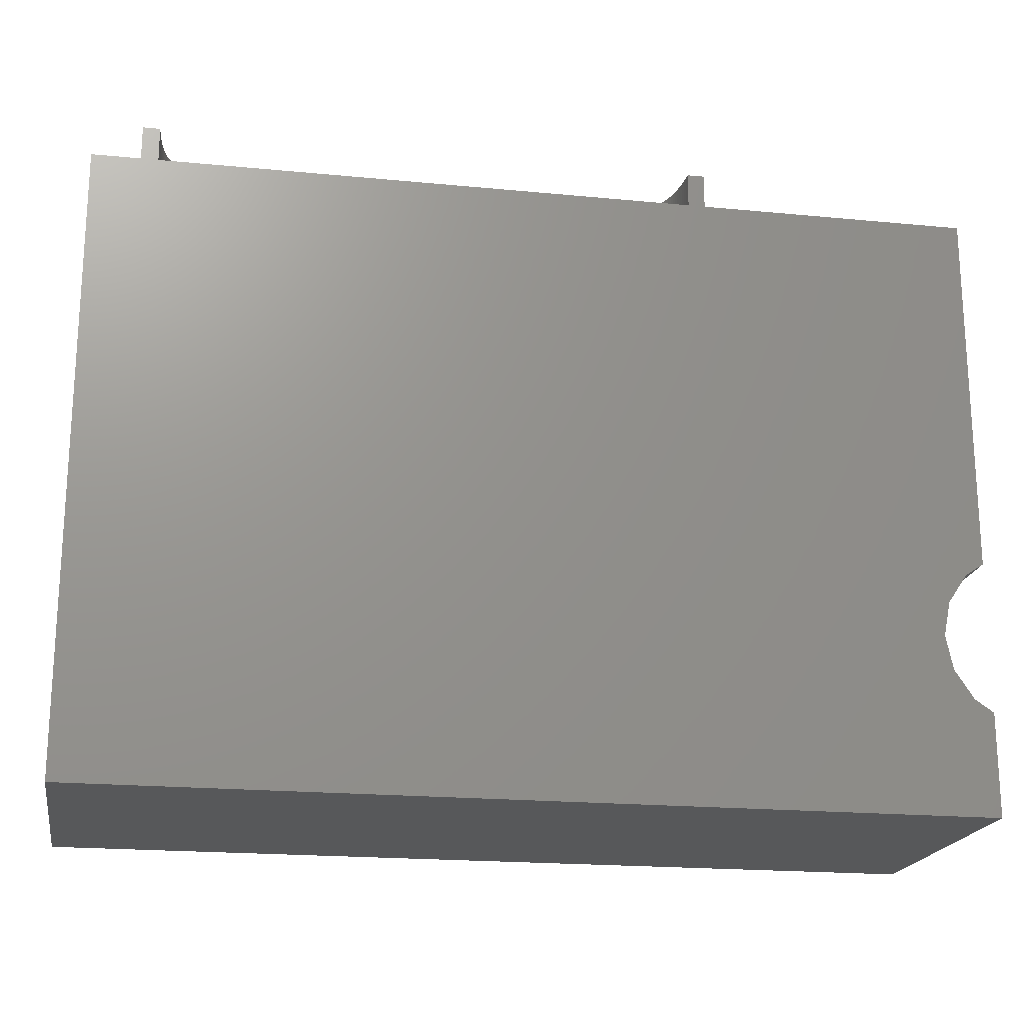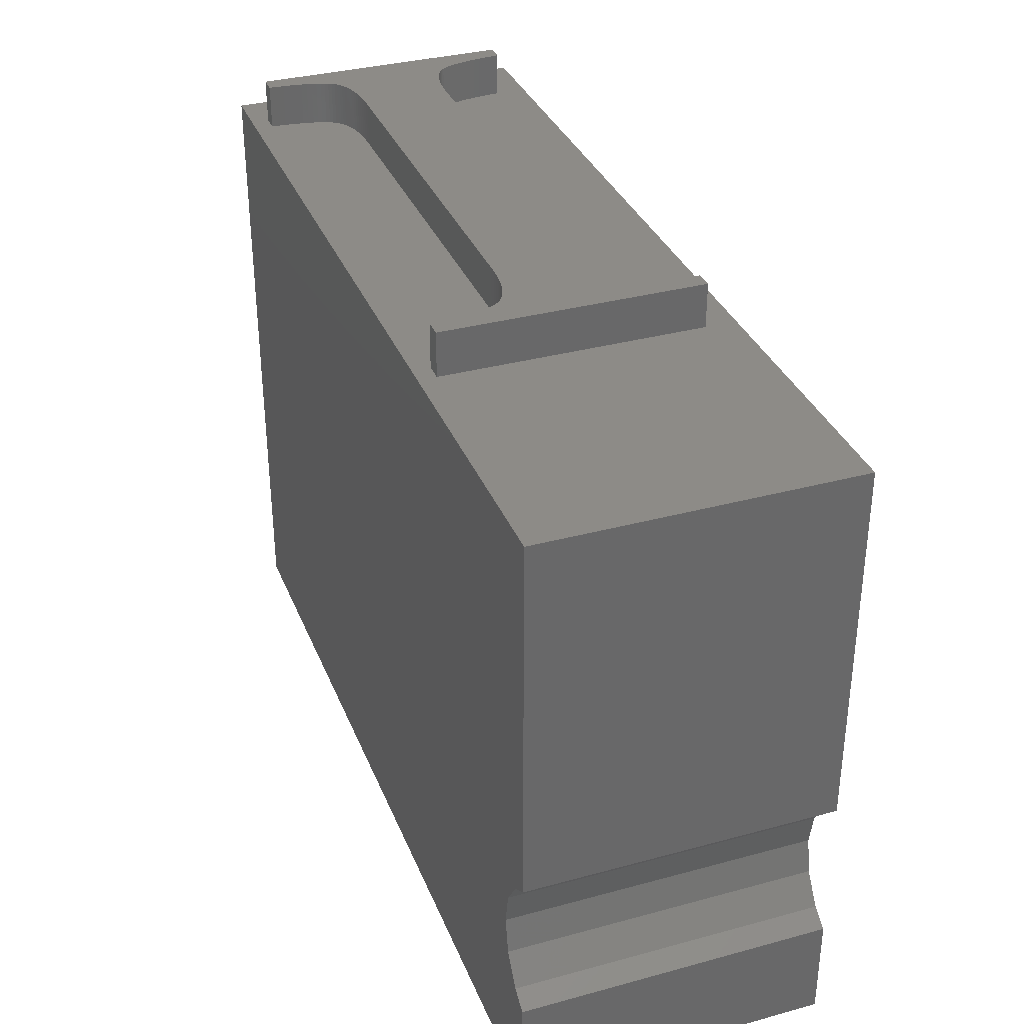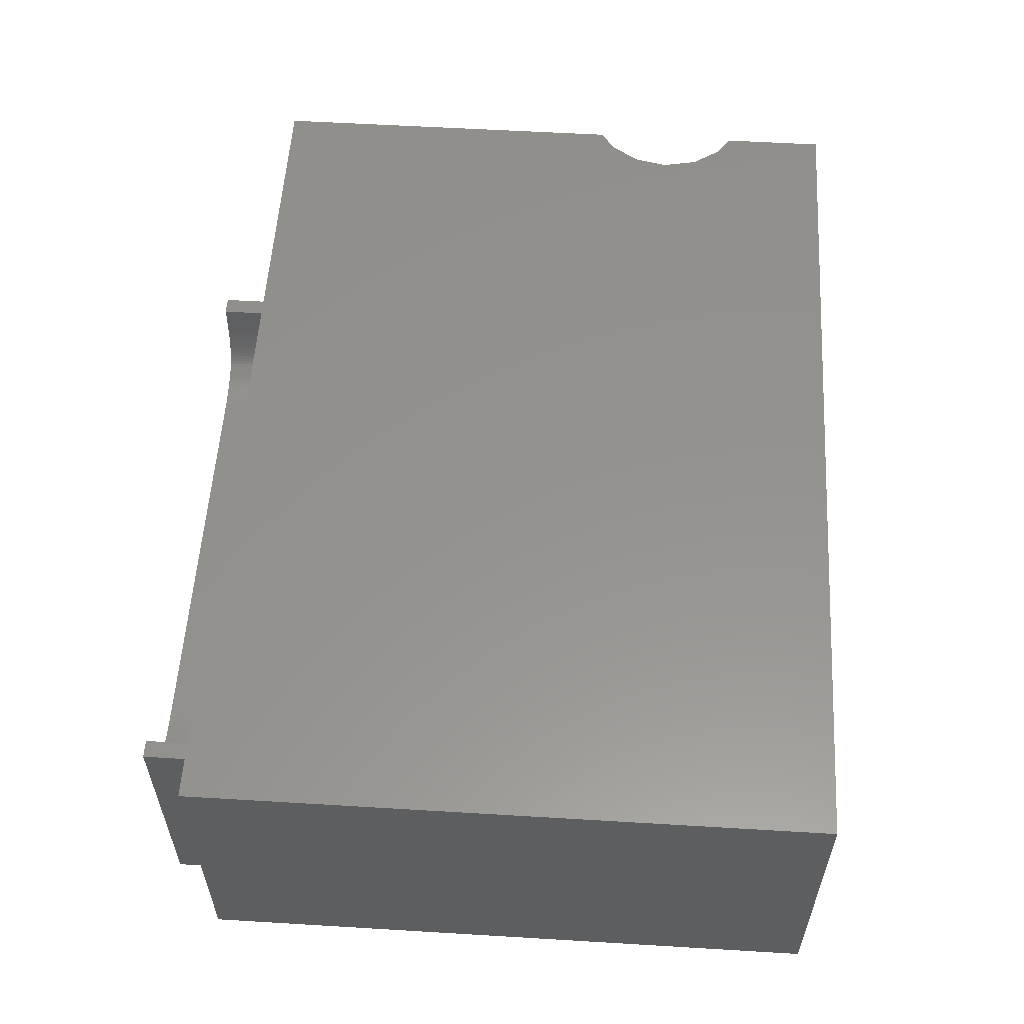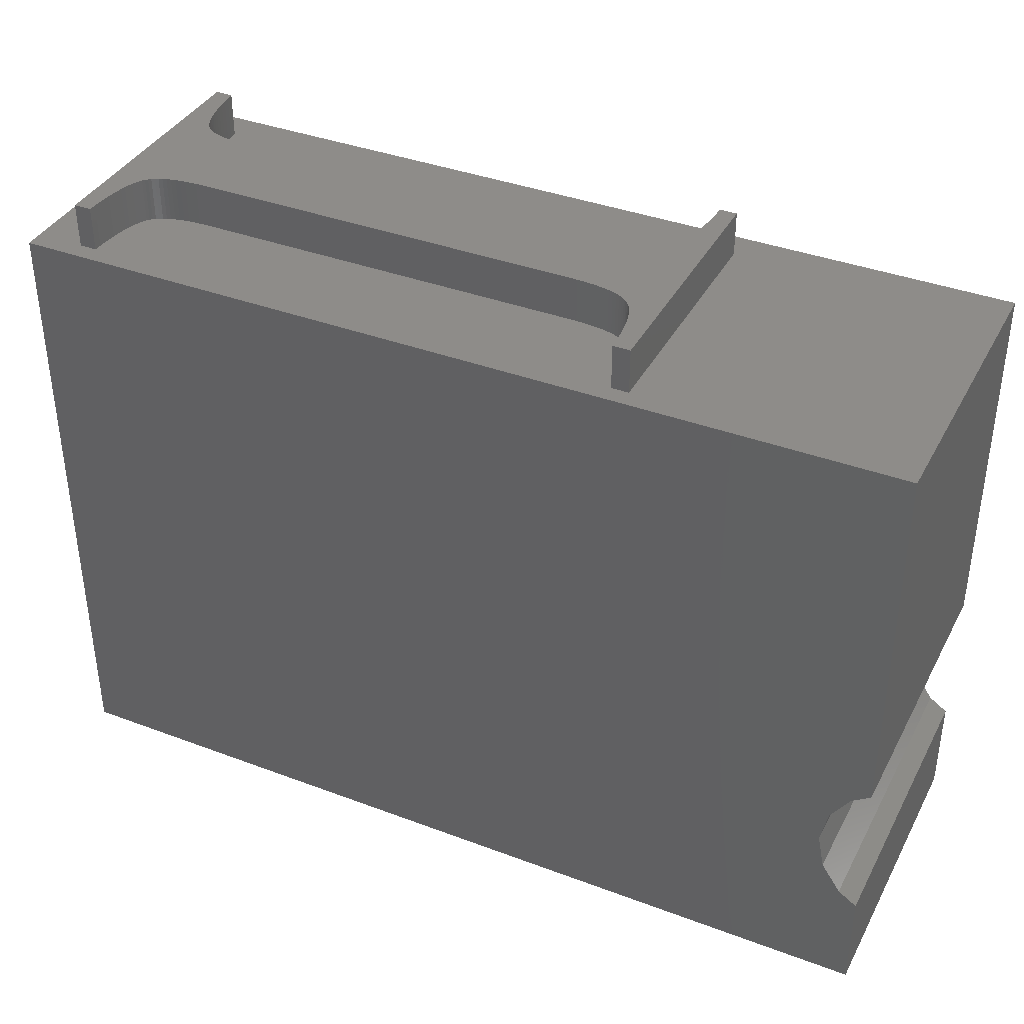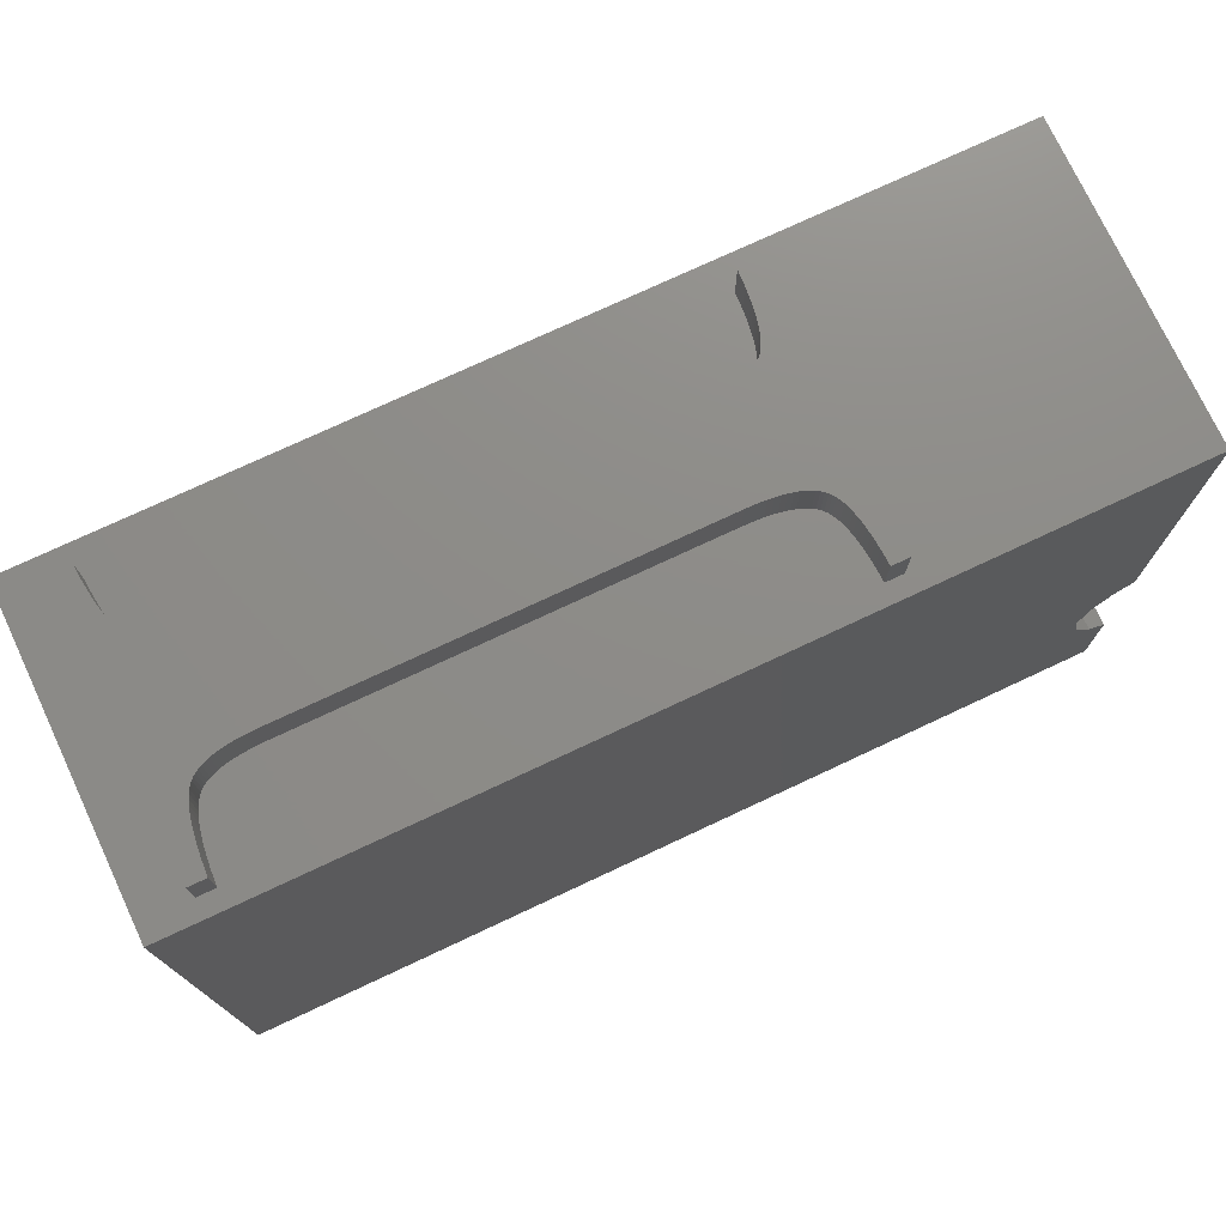
<metadata>
{"format":"stl","ext":"stl","renderer":"f3d","projection":"perspective","resolution":1024,"background":"white","views":[{"elev":-19.6,"azim":169.8,"up":"+Z"},{"elev":34.4,"azim":-110.1,"up":"+Z"},{"elev":56.3,"azim":93.6,"up":"+Y"},{"elev":38.2,"azim":-154.5,"up":"+Z"},{"elev":75.0,"azim":154.9,"up":"+Z"}]}
</metadata>
<code>
# stl→obj: 262 verts, 520 faces
v 0 0 7
v 0 3.433 0
v 0 3.433 7
v 0 0 0
v -0.536 0.346 7
v -0.536 3.235 7
v -0.728 3.235 7
v -1.605 2.282 7
v -0.7328 3.15 7
v -0.7389 3.069 7
v -1.53 2.283 7
v -0.7463 2.993 7
v -1.46 2.285 7
v -0.7549 2.921 7
v -1.393 2.29 7
v -0.7649 2.854 7
v -1.33 2.296 7
v -1.271 2.304 7
v -0.7762 2.791 7
v -0.7888 2.733 7
v -1.215 2.313 7
v -0.8026 2.679 7
v -1.164 2.325 7
v -0.8178 2.63 7
v -1.117 2.337 7
v -1.073 2.352 7
v -0.8342 2.585 7
v -1.033 2.369 7
v -0.852 2.545 7
v -0.871 2.51 7
v -0.9973 2.387 7
v -0.8914 2.479 7
v -0.9653 2.407 7
v -0.913 2.452 7
v -0.9372 2.429 7
v -5.931 2.282 7
v -6.808 3.235 7
v -6.805 3.151 7
v -6.8 3.071 7
v -6.006 2.283 7
v -6.793 2.996 7
v -6.076 2.286 7
v -6.786 2.925 7
v -6.144 2.29 7
v -6.776 2.859 7
v -6.207 2.296 7
v -6.766 2.797 7
v -6.266 2.304 7
v -6.754 2.739 7
v -6.322 2.314 7
v -6.74 2.686 7
v -6.373 2.326 7
v -6.421 2.339 7
v -6.725 2.637 7
v -6.465 2.354 7
v -6.708 2.592 7
v -6.505 2.371 7
v -6.69 2.552 7
v -6.542 2.39 7
v -6.65 2.484 7
v -6.603 2.433 7
v -6.671 2.516 7
v -6.574 2.411 7
v -6.628 2.457 7
v -10 3.433 7
v -7 3.235 7
v -7 0.346 7
v -0.728 0.346 7
v -1.605 1.29 7
v -0.7341 0.4326 7
v -0.7414 0.5145 7
v -1.53 1.289 7
v -0.7499 0.5917 7
v -1.46 1.287 7
v -0.7594 0.6642 7
v -1.393 1.283 7
v -0.7702 0.7319 7
v -1.33 1.277 7
v -0.782 0.795 7
v -1.271 1.269 7
v -0.795 0.8532 7
v -1.216 1.26 7
v -0.8091 0.9068 7
v -1.165 1.25 7
v -0.8244 0.9556 7
v -1.118 1.237 7
v -0.8409 0.9998 7
v -1.075 1.223 7
v -0.8584 1.039 7
v -1 1.191 7
v -0.8772 1.074 7
v -0.969 1.172 7
v -0.897 1.104 7
v -0.918 1.129 7
v -0.9415 1.151 7
v -1.036 1.208 7
v -5.931 1.29 7
v -6.808 0.346 7
v -6.8 0.512 7
v -6.007 1.289 7
v -6.794 0.5881 7
v -6.079 1.287 7
v -6.786 0.6597 7
v -6.147 1.282 7
v -6.777 0.7267 7
v -6.211 1.276 7
v -6.271 1.269 7
v -6.767 0.7891 7
v -6.327 1.26 7
v -6.755 0.847 7
v -6.38 1.248 7
v -6.742 0.9003 7
v -6.428 1.236 7
v -6.727 0.949 7
v -6.472 1.221 7
v -6.711 0.9931 7
v -6.512 1.205 7
v -6.694 1.033 7
v -6.548 1.188 7
v -6.675 1.068 7
v -6.58 1.168 7
v -6.609 1.147 7
v -6.655 1.098 7
v -6.633 1.124 7
v -6.805 0.4313 7
v -10 0 7
v -10 0 2.845
v -10 3.433 2.845
v -10 0 0
v -10 3.433 1.155
v -10 3.433 0
v -10 0 1.155
v -9.576 3.433 2.383
v -9.793 3.433 2.707
v -9.5 3.433 2
v -9.576 3.433 1.617
v -9.793 3.433 1.293
v -9.793 0 2.707
v -9.576 0 2.383
v -9.5 0 2
v -9.576 0 1.617
v -9.793 0 1.293
v -0.7328 3.15 7.499
v -0.536 3.235 7.499
v -0.728 3.235 7.499
v -0.7389 3.069 7.499
v -0.7463 2.993 7.499
v -0.536 0.346 7.499
v -0.7341 0.4326 7.499
v -0.728 0.346 7.499
v -0.7549 2.921 7.499
v -0.7414 0.5145 7.499
v -0.7649 2.854 7.499
v -0.7499 0.5917 7.499
v -0.7762 2.791 7.499
v -0.7594 0.6642 7.499
v -0.7888 2.733 7.499
v -0.7702 0.7319 7.499
v -0.8026 2.679 7.499
v -0.782 0.795 7.499
v -0.8178 2.63 7.499
v -0.795 0.8532 7.499
v -0.8091 0.9068 7.499
v -0.8244 0.9556 7.499
v -0.8342 2.585 7.499
v -0.8409 0.9998 7.499
v -0.852 2.545 7.499
v -0.8584 1.039 7.499
v -0.871 2.51 7.499
v -0.8772 1.074 7.499
v -0.8914 2.479 7.499
v -0.897 1.104 7.499
v -0.913 2.452 7.499
v -0.918 1.129 7.499
v -0.9372 2.429 7.499
v -0.9415 1.151 7.499
v -0.9653 2.407 7.499
v -0.969 1.172 7.499
v -0.9973 2.387 7.499
v -1 1.191 7.499
v -1.033 2.369 7.499
v -1.036 1.208 7.499
v -1.073 2.352 7.499
v -1.075 1.223 7.499
v -1.117 2.337 7.499
v -1.118 1.237 7.499
v -1.164 2.325 7.499
v -1.165 1.25 7.499
v -1.215 2.313 7.499
v -1.216 1.26 7.499
v -1.271 2.304 7.499
v -1.271 1.269 7.499
v -1.33 2.296 7.499
v -1.33 1.277 7.499
v -1.393 2.29 7.499
v -1.393 1.283 7.499
v -1.46 2.285 7.499
v -1.46 1.287 7.499
v -1.53 2.283 7.499
v -1.53 1.289 7.499
v -1.605 2.282 7.499
v -1.605 1.29 7.499
v -5.931 2.282 7.499
v -5.931 1.29 7.499
v -6.006 2.283 7.499
v -6.007 1.289 7.499
v -6.076 2.286 7.499
v -6.079 1.287 7.499
v -6.144 2.29 7.499
v -6.147 1.282 7.499
v -6.207 2.296 7.499
v -6.211 1.276 7.499
v -6.266 2.304 7.499
v -6.271 1.269 7.499
v -6.322 2.314 7.499
v -6.327 1.26 7.499
v -6.373 2.326 7.499
v -6.38 1.248 7.499
v -6.421 2.339 7.499
v -6.428 1.236 7.499
v -6.465 2.354 7.499
v -6.472 1.221 7.499
v -6.505 2.371 7.499
v -6.512 1.205 7.499
v -6.542 2.39 7.499
v -6.548 1.188 7.499
v -6.574 2.411 7.499
v -6.58 1.168 7.499
v -6.603 2.433 7.499
v -6.609 1.147 7.499
v -6.628 2.457 7.499
v -6.633 1.124 7.499
v -6.65 2.484 7.499
v -6.655 1.098 7.499
v -6.671 2.516 7.499
v -6.675 1.068 7.499
v -6.69 2.552 7.499
v -6.694 1.033 7.499
v -6.708 2.592 7.499
v -6.711 0.9931 7.499
v -6.725 2.637 7.499
v -6.727 0.949 7.499
v -7 3.235 7.499
v -6.74 2.686 7.499
v -6.754 2.739 7.499
v -7 0.346 7.499
v -6.766 2.797 7.499
v -6.742 0.9003 7.499
v -6.776 2.859 7.499
v -6.755 0.847 7.499
v -6.786 2.925 7.499
v -6.767 0.7891 7.499
v -6.793 2.996 7.499
v -6.777 0.7267 7.499
v -6.8 3.071 7.499
v -6.786 0.6597 7.499
v -6.805 3.151 7.499
v -6.794 0.5881 7.499
v -6.808 3.235 7.499
v -6.8 0.512 7.499
v -6.805 0.4313 7.499
v -6.808 0.346 7.499
f 1 2 3
f 2 1 4
f 5 3 6
f 3 7 6
f 8 9 7
f 9 8 10
f 11 10 8
f 10 11 12
f 12 13 14
f 14 15 16
f 17 16 15
f 18 19 17
f 19 18 20
f 20 21 22
f 22 23 24
f 25 24 23
f 26 27 25
f 28 29 26
f 29 28 30
f 30 31 32
f 32 33 34
f 34 33 35
f 33 32 31
f 31 30 28
f 27 26 29
f 24 25 27
f 23 22 21
f 21 20 18
f 16 17 19
f 15 14 13
f 13 12 11
f 7 36 8
f 37 7 3
f 7 37 36
f 38 36 37
f 39 36 38
f 36 39 40
f 41 40 39
f 40 41 42
f 43 42 41
f 42 43 44
f 45 44 43
f 44 45 46
f 47 46 45
f 46 47 48
f 49 48 47
f 48 49 50
f 51 50 49
f 50 51 52
f 52 51 53
f 54 53 51
f 53 54 55
f 56 55 54
f 55 56 57
f 57 58 59
f 60 61 62
f 59 62 63
f 63 62 61
f 61 60 64
f 62 59 58
f 58 57 56
f 65 37 3
f 66 65 67
f 37 65 66
f 3 5 1
f 68 1 5
f 69 70 71
f 72 71 73
f 74 73 75
f 76 75 77
f 78 77 79
f 80 79 81
f 82 81 83
f 84 83 85
f 86 85 87
f 88 87 89
f 90 89 91
f 92 91 93
f 92 93 94
f 92 94 95
f 91 92 90
f 89 90 96
f 89 96 88
f 87 88 86
f 85 86 84
f 83 84 82
f 81 82 80
f 79 80 78
f 77 78 76
f 75 76 74
f 73 74 72
f 71 72 69
f 70 69 68
f 97 68 69
f 98 68 97
f 99 97 100
f 101 100 102
f 103 102 104
f 105 104 106
f 105 106 107
f 108 107 109
f 110 109 111
f 112 111 113
f 114 113 115
f 116 115 117
f 118 117 119
f 120 119 121
f 120 121 122
f 123 122 124
f 122 123 120
f 119 120 118
f 117 118 116
f 115 116 114
f 113 114 112
f 111 112 110
f 109 110 108
f 107 108 105
f 104 105 103
f 102 103 101
f 100 101 99
f 97 99 125
f 97 125 98
f 68 98 1
f 126 98 67
f 98 126 1
f 126 67 65
f 127 65 128
f 65 127 126
f 129 130 131
f 130 129 132
f 133 65 3
f 65 134 128
f 65 133 134
f 2 133 3
f 133 2 135
f 135 2 136
f 131 136 2
f 136 131 137
f 137 131 130
f 129 2 4
f 2 129 131
f 138 126 127
f 139 126 138
f 126 139 1
f 4 139 140
f 4 140 141
f 129 141 142
f 129 142 132
f 141 129 4
f 139 4 1
f 139 134 133
f 134 139 138
f 127 134 138
f 134 127 128
f 142 136 137
f 136 142 141
f 140 133 135
f 133 140 139
f 141 135 136
f 135 141 140
f 130 142 137
f 142 130 132
f 143 144 145
f 146 144 143
f 147 144 146
f 148 149 150
f 151 144 147
f 148 152 149
f 153 144 151
f 148 154 152
f 155 144 153
f 148 156 154
f 157 144 155
f 148 158 156
f 159 144 157
f 148 160 158
f 161 144 159
f 148 162 160
f 144 161 148
f 148 163 162
f 164 148 161
f 148 164 163
f 165 164 161
f 165 166 164
f 167 166 165
f 167 168 166
f 169 168 167
f 169 170 168
f 171 170 169
f 171 172 170
f 173 172 171
f 173 174 172
f 175 174 173
f 175 176 174
f 177 176 175
f 177 178 176
f 179 178 177
f 179 180 178
f 181 180 179
f 181 182 180
f 183 182 181
f 183 184 182
f 185 184 183
f 185 186 184
f 187 186 185
f 187 188 186
f 189 188 187
f 189 190 188
f 191 190 189
f 191 192 190
f 193 192 191
f 193 194 192
f 195 194 193
f 195 196 194
f 197 196 195
f 197 198 196
f 199 198 197
f 199 200 198
f 201 200 199
f 201 202 200
f 203 202 201
f 203 204 202
f 205 204 203
f 205 206 204
f 207 206 205
f 207 208 206
f 209 208 207
f 209 210 208
f 211 210 209
f 211 212 210
f 213 212 211
f 213 214 212
f 215 214 213
f 215 216 214
f 217 216 215
f 217 218 216
f 219 218 217
f 219 220 218
f 221 220 219
f 221 222 220
f 223 222 221
f 223 224 222
f 225 224 223
f 225 226 224
f 227 226 225
f 227 228 226
f 229 228 227
f 229 230 228
f 231 230 229
f 231 232 230
f 233 232 231
f 233 234 232
f 235 234 233
f 235 236 234
f 237 236 235
f 237 238 236
f 239 238 237
f 239 240 238
f 241 240 239
f 241 242 240
f 243 241 244
f 241 243 242
f 243 244 245
f 246 242 243
f 243 245 247
f 242 246 248
f 243 247 249
f 248 246 250
f 243 249 251
f 250 246 252
f 243 251 253
f 252 246 254
f 243 253 255
f 254 246 256
f 243 255 257
f 256 246 258
f 243 257 259
f 258 246 260
f 260 246 261
f 261 246 262
f 257 37 259
f 37 257 38
f 255 38 257
f 38 255 39
f 253 39 255
f 39 253 41
f 251 41 253
f 41 251 43
f 249 43 251
f 43 249 45
f 247 45 249
f 45 247 47
f 245 47 247
f 47 245 49
f 244 49 245
f 49 244 51
f 241 51 244
f 51 241 54
f 239 54 241
f 54 239 56
f 237 56 239
f 56 237 58
f 235 58 237
f 58 235 62
f 233 62 235
f 62 233 60
f 231 60 233
f 60 231 64
f 61 231 229
f 231 61 64
f 63 229 227
f 229 63 61
f 59 227 225
f 227 59 63
f 57 225 223
f 225 57 59
f 55 223 221
f 223 55 57
f 53 221 219
f 221 53 55
f 52 219 217
f 219 52 53
f 50 217 215
f 217 50 52
f 48 215 213
f 215 48 50
f 46 213 211
f 213 46 48
f 44 211 209
f 211 44 46
f 42 209 207
f 209 42 44
f 40 207 205
f 207 40 42
f 36 205 203
f 205 36 40
f 8 203 201
f 203 8 36
f 11 201 199
f 201 11 8
f 13 199 197
f 199 13 11
f 15 197 195
f 197 15 13
f 17 195 193
f 195 17 15
f 18 193 191
f 193 18 17
f 21 191 189
f 191 21 18
f 23 189 187
f 189 23 21
f 25 187 185
f 187 25 23
f 26 185 183
f 185 26 25
f 28 183 181
f 183 28 26
f 31 181 179
f 181 31 28
f 33 179 177
f 179 33 31
f 35 177 175
f 177 35 33
f 34 175 173
f 175 34 35
f 34 171 32
f 171 34 173
f 32 169 30
f 169 32 171
f 30 167 29
f 167 30 169
f 29 165 27
f 165 29 167
f 27 161 24
f 161 27 165
f 24 159 22
f 159 24 161
f 22 157 20
f 157 22 159
f 20 155 19
f 155 20 157
f 19 153 16
f 153 19 155
f 16 151 14
f 151 16 153
f 14 147 12
f 147 14 151
f 12 146 10
f 146 12 147
f 10 143 9
f 143 10 146
f 9 145 7
f 145 9 143
f 6 145 144
f 145 6 7
f 148 6 144
f 6 148 5
f 68 148 150
f 148 68 5
f 68 149 70
f 149 68 150
f 70 152 71
f 152 70 149
f 71 154 73
f 154 71 152
f 73 156 75
f 156 73 154
f 75 158 77
f 158 75 156
f 77 160 79
f 160 77 158
f 79 162 81
f 162 79 160
f 81 163 83
f 163 81 162
f 83 164 85
f 164 83 163
f 85 166 87
f 166 85 164
f 87 168 89
f 168 87 166
f 89 170 91
f 170 89 168
f 91 172 93
f 172 91 170
f 93 174 94
f 174 93 172
f 95 174 176
f 174 95 94
f 92 176 178
f 176 92 95
f 90 178 180
f 178 90 92
f 96 180 182
f 180 96 90
f 88 182 184
f 182 88 96
f 86 184 186
f 184 86 88
f 84 186 188
f 186 84 86
f 82 188 190
f 188 82 84
f 80 190 192
f 190 80 82
f 78 192 194
f 192 78 80
f 76 194 196
f 194 76 78
f 74 196 198
f 196 74 76
f 72 198 200
f 198 72 74
f 69 200 202
f 200 69 72
f 97 202 204
f 202 97 69
f 100 204 206
f 204 100 97
f 102 206 208
f 206 102 100
f 104 208 210
f 208 104 102
f 106 210 212
f 210 106 104
f 107 212 214
f 212 107 106
f 109 214 216
f 214 109 107
f 111 216 218
f 216 111 109
f 113 218 220
f 218 113 111
f 115 220 222
f 220 115 113
f 117 222 224
f 222 117 115
f 119 224 226
f 224 119 117
f 121 226 228
f 226 121 119
f 122 228 230
f 228 122 121
f 124 230 232
f 230 124 122
f 234 124 232
f 124 234 123
f 236 123 234
f 123 236 120
f 238 120 236
f 120 238 118
f 240 118 238
f 118 240 116
f 242 116 240
f 116 242 114
f 248 114 242
f 114 248 112
f 250 112 248
f 112 250 110
f 252 110 250
f 110 252 108
f 254 108 252
f 108 254 105
f 256 105 254
f 105 256 103
f 258 103 256
f 103 258 101
f 260 101 258
f 101 260 99
f 261 99 260
f 99 261 125
f 262 125 261
f 125 262 98
f 67 262 246
f 262 67 98
f 67 243 66
f 243 67 246
f 37 243 259
f 243 37 66

</code>
